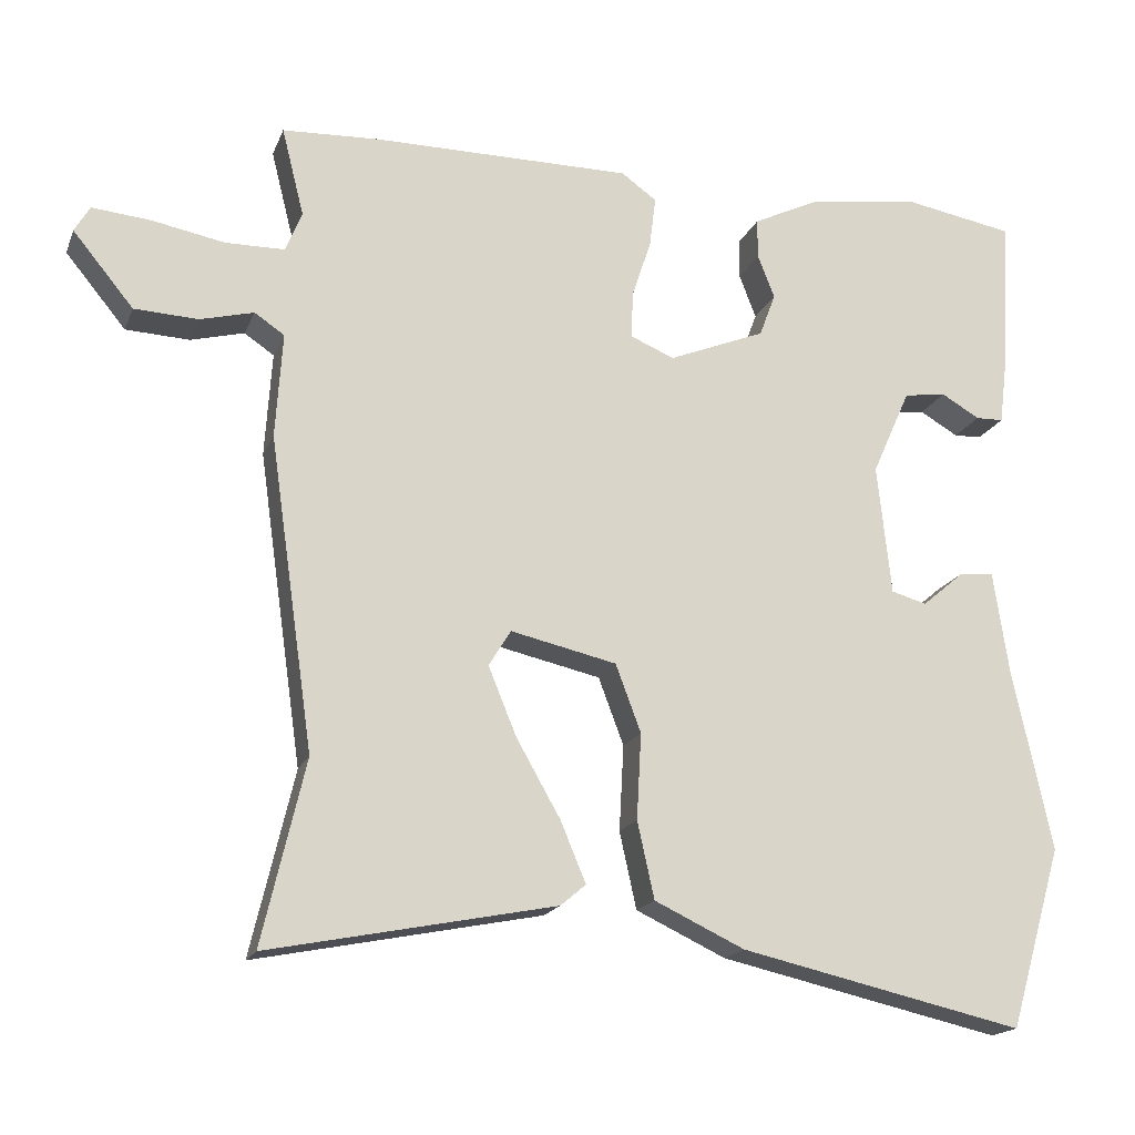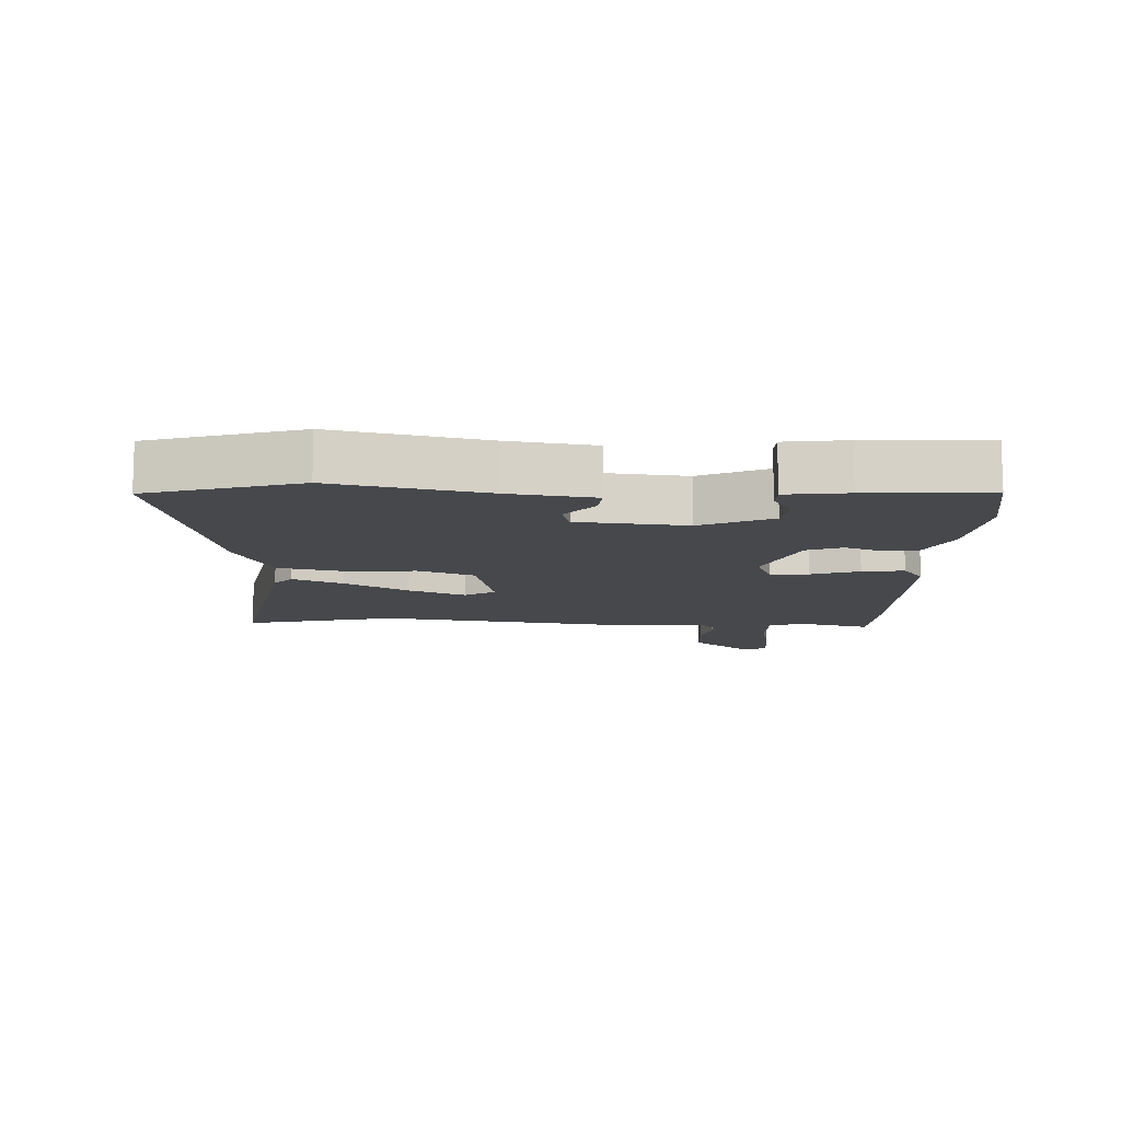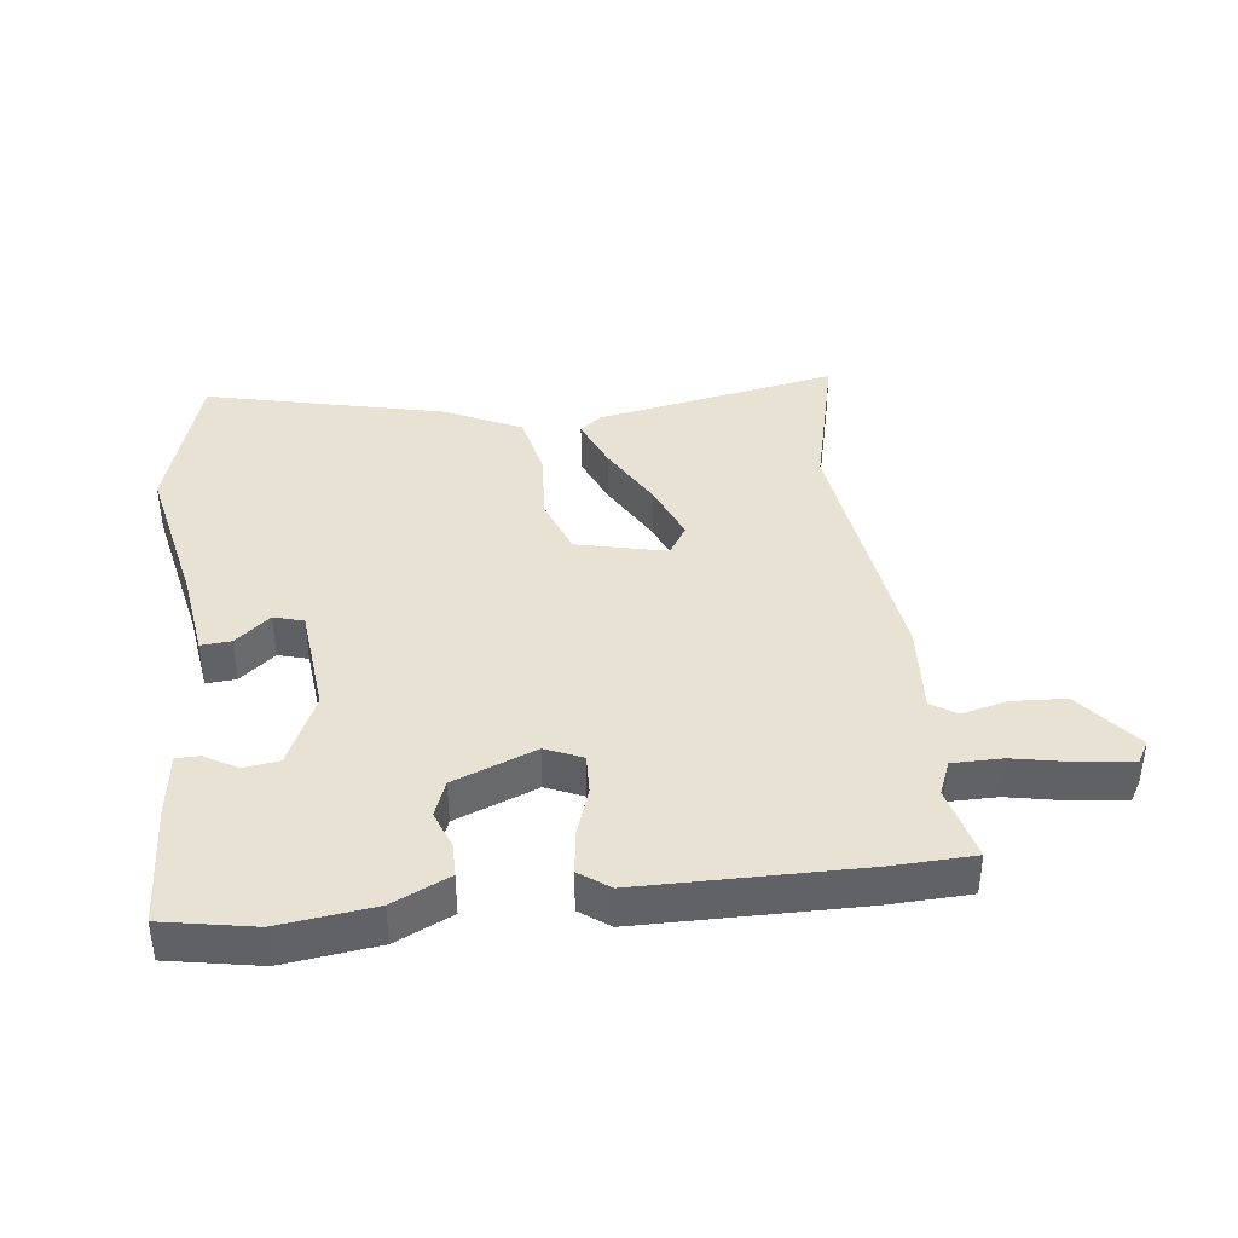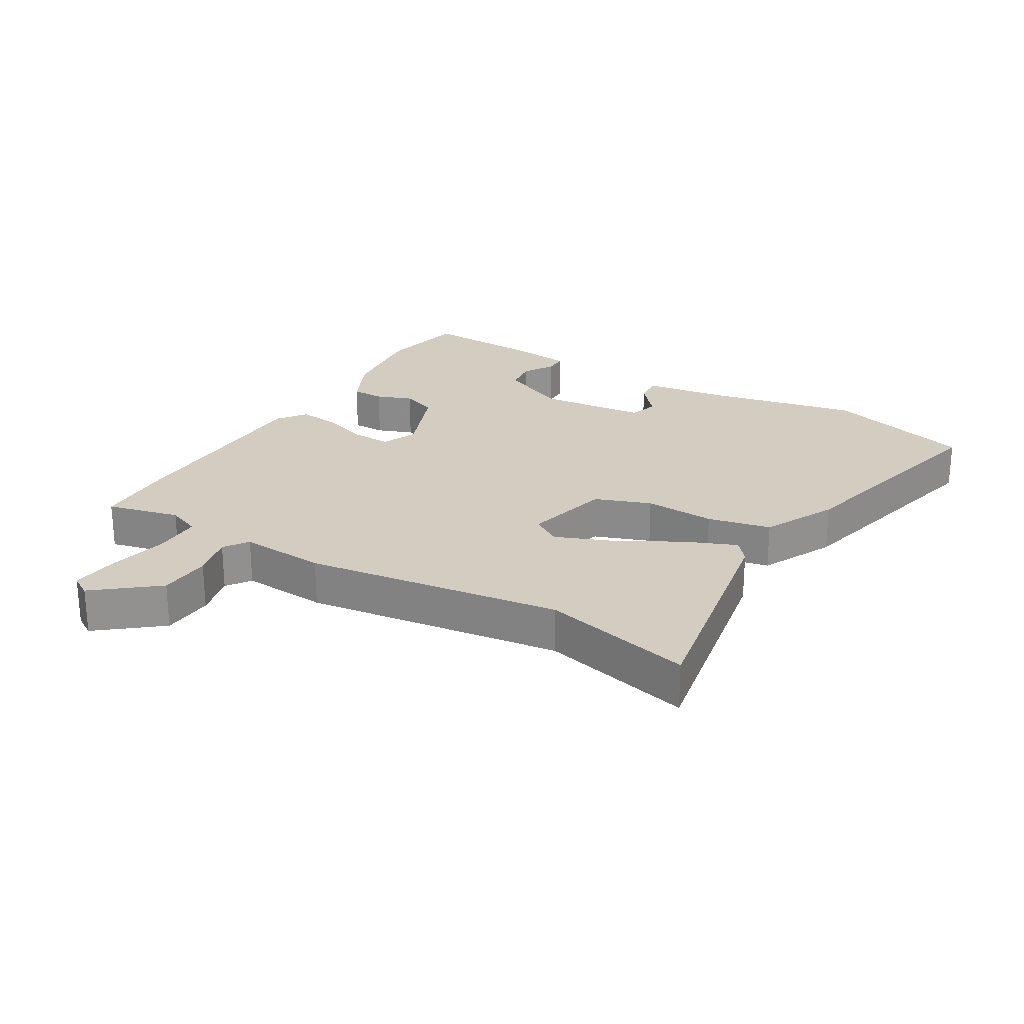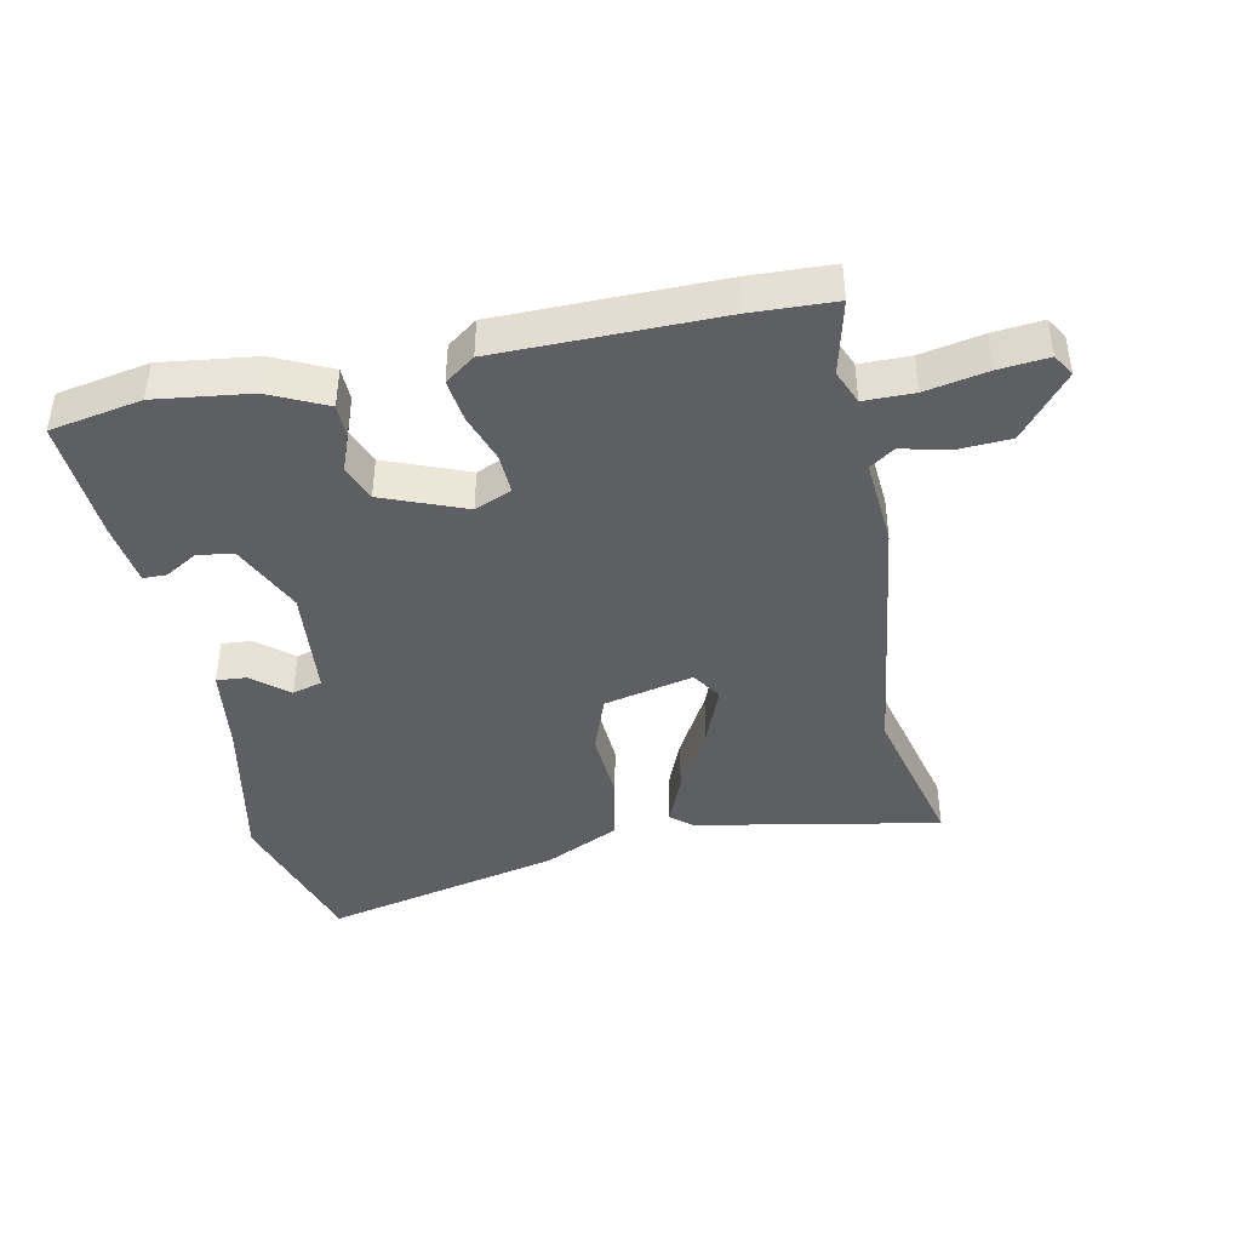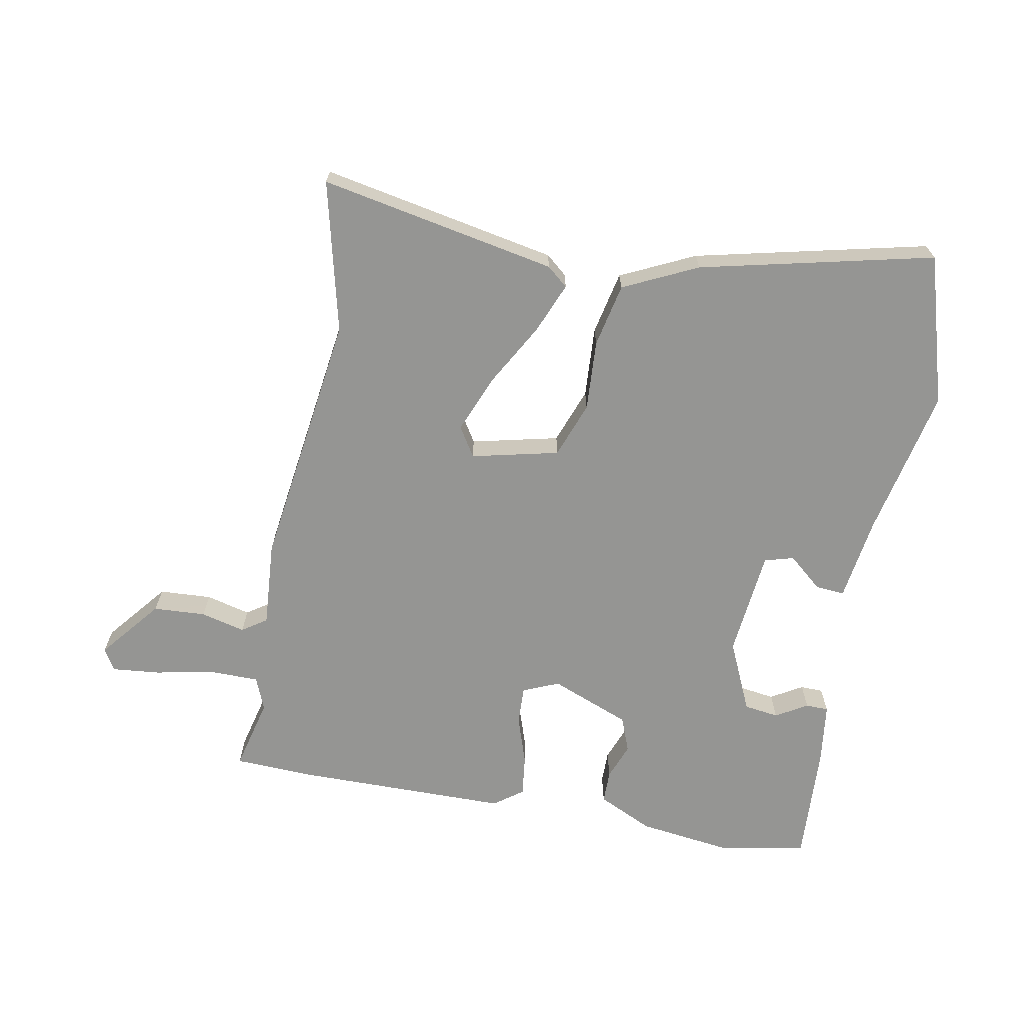
<metadata>
{"format":"obj","ext":"obj","renderer":"f3d","projection":"perspective","resolution":1024,"background":"white","views":[{"elev":-17.7,"azim":162.8,"up":"+Z"},{"elev":-11.4,"azim":-92.0,"up":"+Y"},{"elev":39.9,"azim":-6.3,"up":"+Y"},{"elev":24.4,"azim":121.3,"up":"+Y"},{"elev":-42.0,"azim":12.1,"up":"+Y"},{"elev":-67.3,"azim":169.8,"up":"+Y"}]}
</metadata>
<code>
v 0.46 0.07 -0.33
v 0.516 0.07 -0.569
v 0.143 0.07 -0.495
v 0.11 0.07 -0.467
v 0.143 0.07 -0.388
v 0.2 0.07 -0.288
v 0.237 0.07 -0.198
v 0.208 0.07 -0.151
v 0.07 0.07 -0.182
v 0.037 0.07 -0.27
v 0.043 0.07 -0.382
v 0.021 0.07 -0.482
v -0.096 0.07 -0.537
v -0.465 0.07 -0.62
v -0.534 0.07 -0.384
v -0.483 0.07 -0.148
v -0.463 0.07 -0.014
v -0.417 0.07 -0.018
v -0.363 0.07 -0.064
v -0.317 0.07 -0.051
v -0.299 0.07 0.119
v -0.349 0.07 0.231
v -0.404 0.07 0.239
v -0.454 0.07 0.21
v -0.49 0.07 0.211
v -0.502 0.07 0.309
v -0.511 0.07 0.498
v -0.37 0.07 0.523
v -0.224 0.07 0.503
v -0.137 0.07 0.461
v -0.137 0.07 0.409
v -0.159 0.07 0.352
v -0.138 0.07 0.296
v -0.012 0.07 0.245
v 0.045 0.07 0.269
v 0.043 0.07 0.33
v 0.018 0.07 0.406
v 0.01 0.07 0.472
v 0.056 0.07 0.505
v 0.393 0.07 0.505
v 0.52 0.07 0.499
v 0.491 0.07 0.384
v 0.512 0.07 0.331
v 0.589 0.07 0.33
v 0.684 0.07 0.348
v 0.76 0.07 0.355
v 0.78 0.07 0.321
v 0.701 0.07 0.225
v 0.618 0.07 0.221
v 0.548 0.07 0.239
v 0.509 0.07 0.213
v 0.518 0.07 0.076
v 0.46 0 -0.33
v 0.516 0 -0.569
v 0.143 0 -0.495
v 0.11 0 -0.467
v 0.143 0 -0.388
v 0.2 0 -0.288
v 0.237 0 -0.198
v 0.208 0 -0.151
v 0.07 0 -0.182
v 0.037 0 -0.27
v 0.043 0 -0.382
v 0.021 0 -0.482
v -0.096 0 -0.537
v -0.465 0 -0.62
v -0.534 0 -0.384
v -0.483 0 -0.148
v -0.463 0 -0.014
v -0.417 0 -0.018
v -0.363 0 -0.064
v -0.317 0 -0.051
v -0.299 0 0.119
v -0.349 0 0.231
v -0.404 0 0.239
v -0.454 0 0.21
v -0.49 0 0.211
v -0.502 0 0.309
v -0.511 0 0.498
v -0.37 0 0.523
v -0.224 0 0.503
v -0.137 0 0.461
v -0.137 0 0.409
v -0.159 0 0.352
v -0.138 0 0.296
v -0.012 0 0.245
v 0.045 0 0.269
v 0.043 0 0.33
v 0.018 0 0.406
v 0.01 0 0.472
v 0.056 0 0.505
v 0.393 0 0.505
v 0.52 0 0.499
v 0.491 0 0.384
v 0.512 0 0.331
v 0.589 0 0.33
v 0.684 0 0.348
v 0.76 0 0.355
v 0.78 0 0.321
v 0.701 0 0.225
v 0.618 0 0.221
v 0.548 0 0.239
v 0.509 0 0.213
v 0.518 0 0.076
f 51 52 1
f 48 49 50
f 47 48 50
f 46 47 50
f 45 46 50
f 44 45 50
f 43 44 50 51
f 42 43 51 1
f 40 41 42
f 39 40 42
f 38 39 42
f 37 38 42
f 36 37 42
f 35 36 42 1
f 30 31 32
f 29 30 32
f 28 29 32
f 27 28 32
f 26 27 32
f 25 26 32
f 23 24 25
f 23 25 32
f 22 23 32 33
f 16 17 18 19
f 16 19 20
f 15 16 20
f 14 15 20
f 13 14 20
f 12 13 20
f 11 12 20
f 10 11 20
f 9 10 20 21
f 4 5 6
f 3 4 6
f 2 3 6
f 1 2 6
f 1 6 7
f 1 7 8
f 35 1 8
f 34 35 8
f 22 33 34
f 21 22 34
f 9 21 34
f 8 9 34
f 53 104 103
f 102 101 100
f 102 100 99
f 102 99 98
f 102 98 97
f 102 97 96
f 103 102 96 95
f 53 103 95 94
f 94 93 92
f 94 92 91
f 94 91 90
f 94 90 89
f 94 89 88
f 53 94 88 87
f 84 83 82
f 84 82 81
f 84 81 80
f 84 80 79
f 84 79 78
f 84 78 77
f 77 76 75
f 84 77 75
f 85 84 75 74
f 71 70 69 68
f 72 71 68
f 72 68 67
f 72 67 66
f 72 66 65
f 72 65 64
f 72 64 63
f 72 63 62
f 73 72 62 61
f 58 57 56
f 58 56 55
f 58 55 54
f 58 54 53
f 59 58 53
f 60 59 53
f 60 53 87
f 60 87 86
f 86 85 74
f 86 74 73
f 86 73 61
f 86 61 60
f 1 53 54 2
f 2 54 55 3
f 3 55 56 4
f 4 56 57 5
f 5 57 58 6
f 6 58 59 7
f 7 59 60 8
f 8 60 61 9
f 9 61 62 10
f 10 62 63 11
f 11 63 64 12
f 12 64 65 13
f 13 65 66 14
f 14 66 67 15
f 15 67 68 16
f 16 68 69 17
f 17 69 70 18
f 18 70 71 19
f 19 71 72 20
f 20 72 73 21
f 21 73 74 22
f 22 74 75 23
f 23 75 76 24
f 24 76 77 25
f 25 77 78 26
f 26 78 79 27
f 27 79 80 28
f 28 80 81 29
f 29 81 82 30
f 30 82 83 31
f 31 83 84 32
f 32 84 85 33
f 33 85 86 34
f 34 86 87 35
f 35 87 88 36
f 36 88 89 37
f 37 89 90 38
f 38 90 91 39
f 39 91 92 40
f 40 92 93 41
f 41 93 94 42
f 42 94 95 43
f 43 95 96 44
f 44 96 97 45
f 45 97 98 46
f 46 98 99 47
f 47 99 100 48
f 48 100 101 49
f 49 101 102 50
f 50 102 103 51
f 51 103 104 52
f 52 104 53 1

</code>
